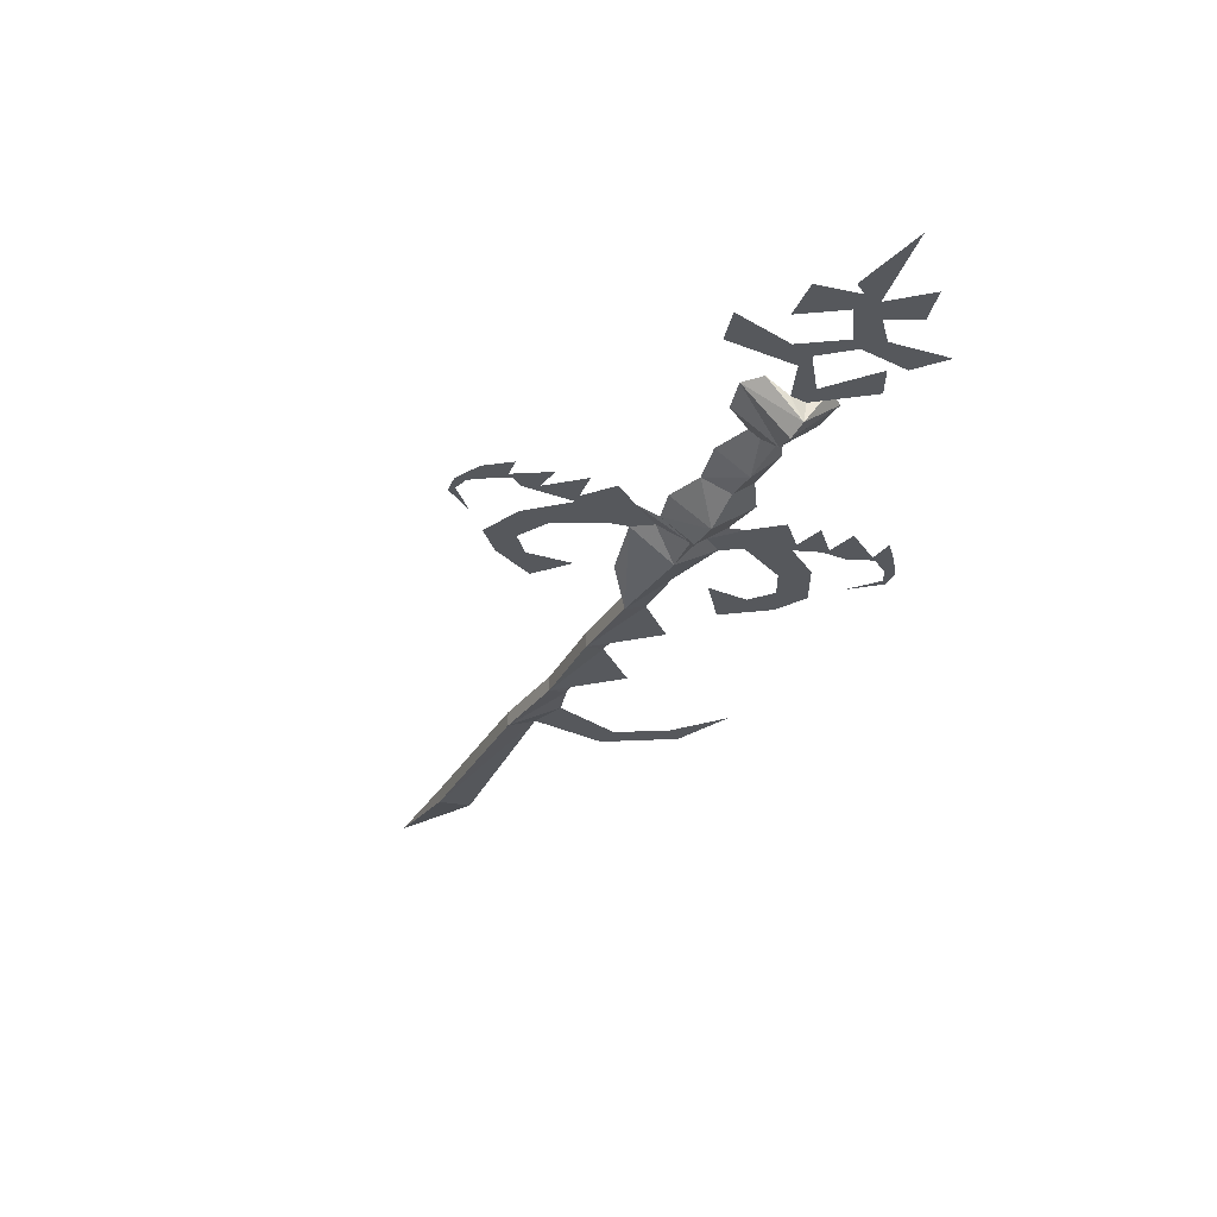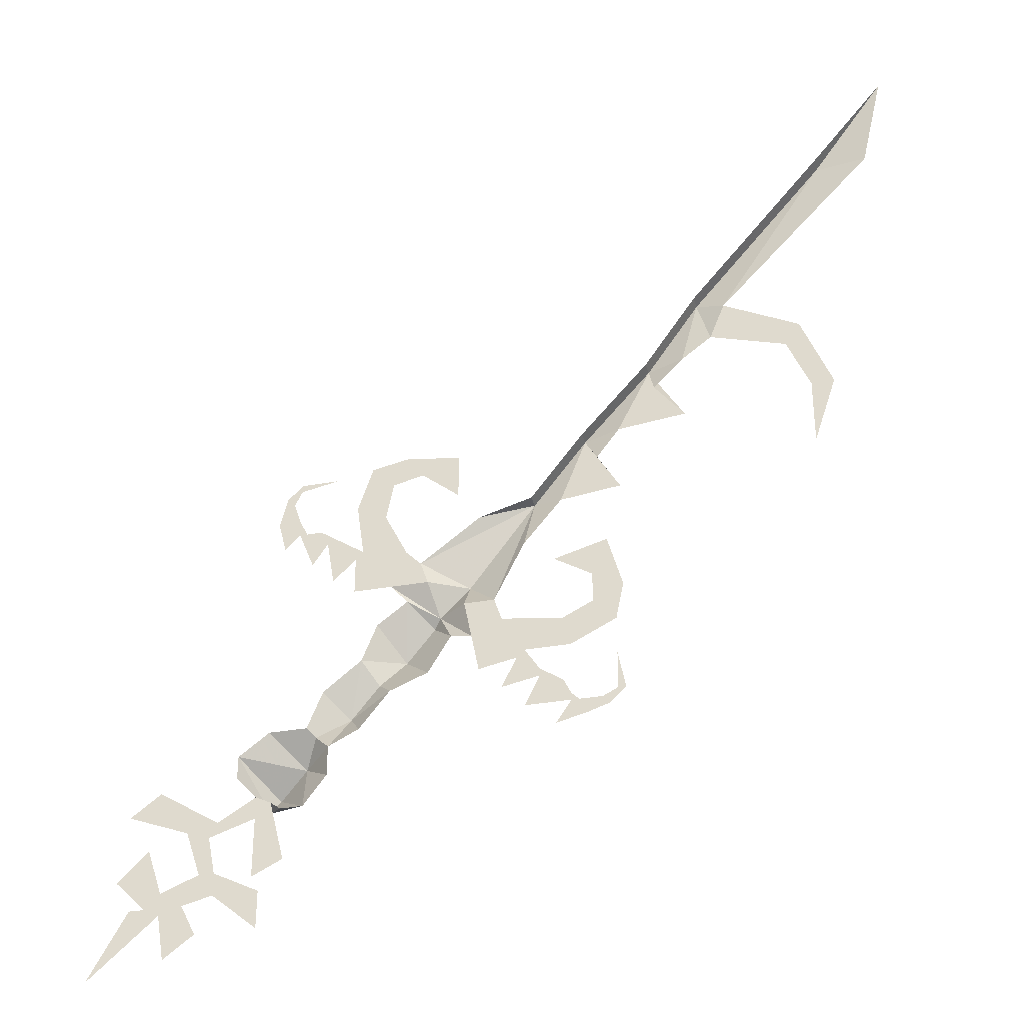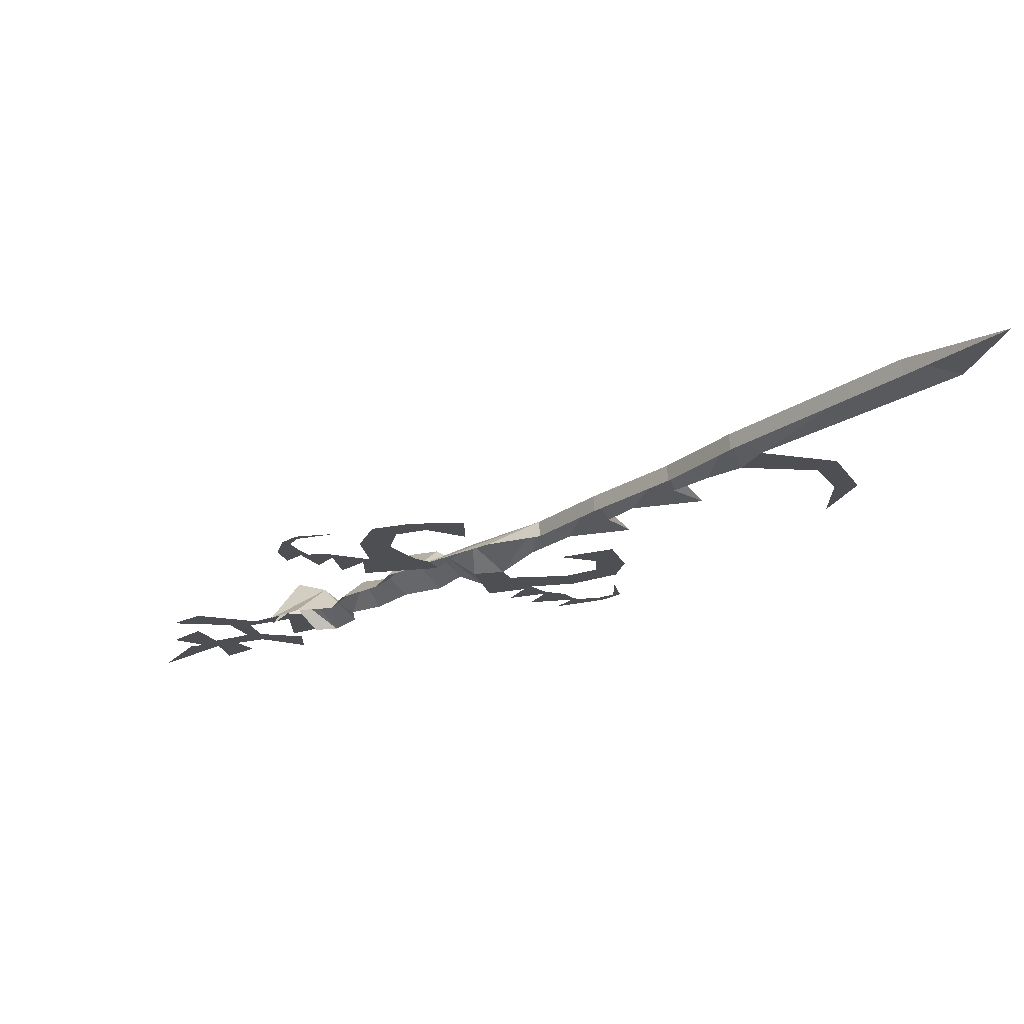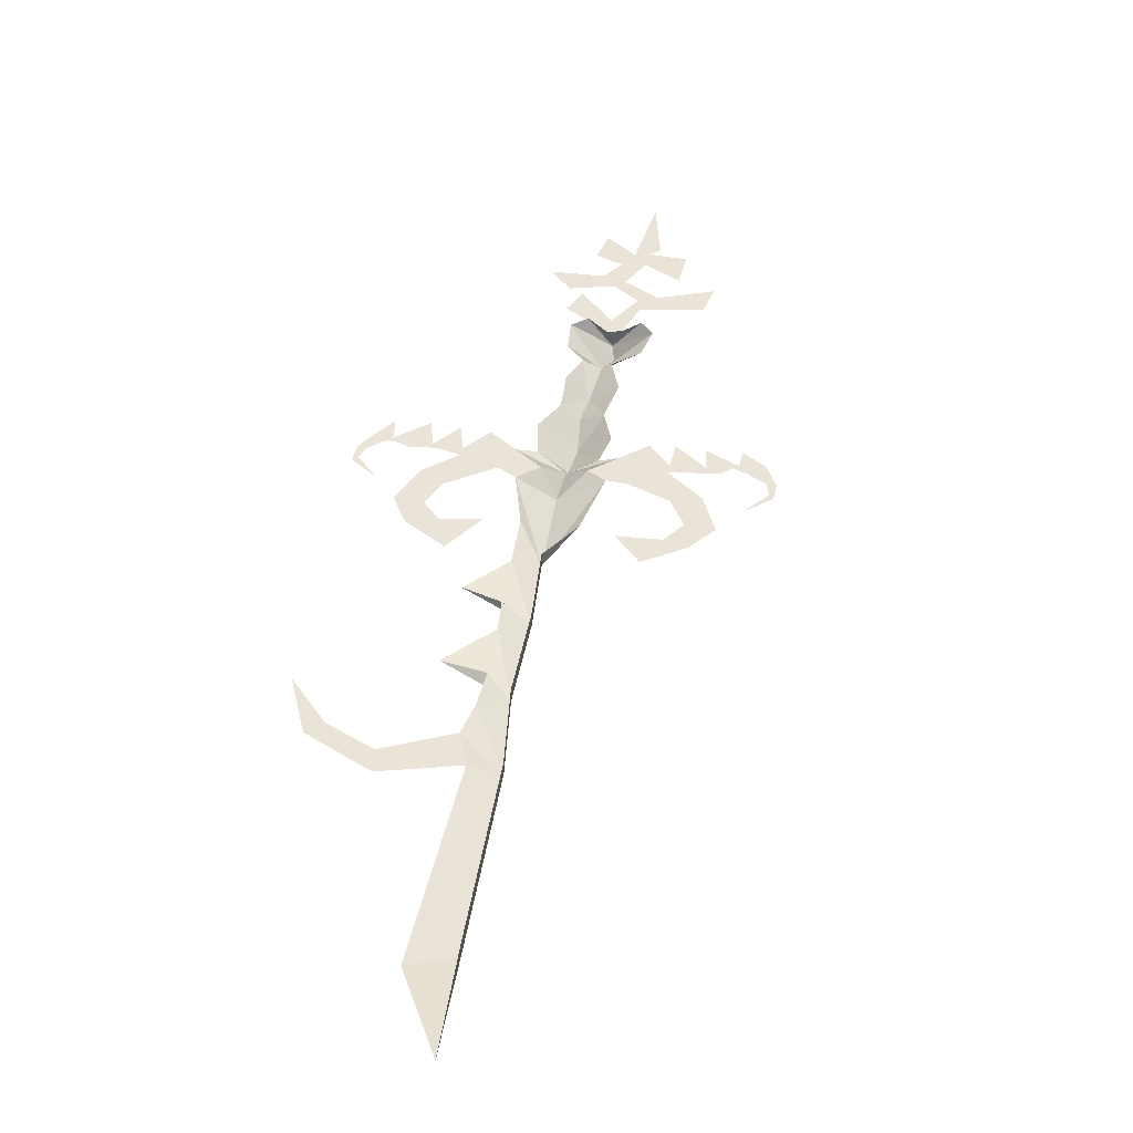
<metadata>
{"format":"obj","ext":"obj","renderer":"f3d","projection":"perspective","resolution":1024,"background":"white","views":[{"elev":-28.1,"azim":116.6,"up":"+Y"},{"elev":-33.2,"azim":-166.0,"up":"+Z"},{"elev":71.4,"azim":175.8,"up":"+Z"},{"elev":42.8,"azim":-31.8,"up":"+Y"}]}
</metadata>
<code>
v 0.1328 -0.01562 -0.02344
v 0.1172 -0.01562 -0.04688
v 0.1094 -0.01562 -0.03906
v 0.1406 -0.01562 -0.07031
v 0.1484 -0.01562 -0.02344
v 0.1562 -0.01562 -0.007812
v 0.1719 -0.01562 -0.007812
v 0.1641 -0.01562 -0.04688
v 0.1797 -0.01562 -0.007812
v 0.1797 -0.01562 0.007812
v 0.1953 -0.01562 0.03906
v 0.1875 -0.01562 0.03125
v 0.2031 -0.01562 0.007812
v 0.1953 -0.01562 -0.02344
v 0.03906 -0.01562 -0.08594
v 0.07812 -0.01562 -0.08594
v 0.0625 -0.01562 -0.04688
v 0.04688 -0.01562 -0.0625
v 0 -0.03906 -0.08594
v 0.03125 -0.03906 -0.1172
v 0.0625 -0.02344 -0.1016
v 0.03906 -0.04688 -0.125
v 0.07031 -0.05469 -0.1562
v 0.09375 -0.02344 -0.125
v 0.1094 -0.02344 -0.1641
v 0.09375 -0.03906 -0.1875
v 0.125 -0.04688 -0.2188
v 0.1484 -0.02344 -0.1953
v 0.1641 -0.02344 -0.2344
v 0.1562 -0.03125 -0.2422
v 0.1719 -0.05469 -0.2656
v 0.2031 -0.02344 -0.2344
v 0.2344 -0.02344 -0.2578
v 0.2031 -0.07031 -0.2891
v 0.2109 -0.0625 -0.3047
v 0.2344 -0.02344 -0.2812
v 0.2188 -0.03906 -0.2969
v 0.2031 -0.03906 -0.3047
v 0.2188 -0.03906 -0.3203
v 0.2656 -0.03906 -0.3359
v 0.2578 -0.03906 -0.3203
v 0.2891 -0.03906 -0.3281
v 0.3203 -0.03906 -0.2812
v 0.3516 -0.03906 -0.3047
v 0.1172 -0.01562 -0.08594
v 0.08594 -0.01562 0
v 0.1172 -0.01562 0.01562
v 0.1016 -0.01562 0.0625
v 0.07812 -0.01562 0.03906
v 0.0625 -0.01562 0.07031
v 0.04688 -0.01562 0.04688
v 0.007812 -0.01562 0.0625
v 0.007812 -0.01562 0.01562
v -0.07031 -0.03125 0
v -0.03125 -0.01562 -0.1172
v 0 -0.01562 -0.1172
v -0.007812 -0.01562 -0.1562
v 0.01562 -0.02344 -0.1484
v 0.03906 -0.02344 -0.1875
v 0.07812 -0.02344 -0.2031
v 0.1094 -0.02344 -0.2422
v 0.1406 -0.02344 -0.2578
v 0.1406 -0.02344 -0.2891
v 0.1641 -0.02344 -0.3203
v 0.1875 -0.02344 -0.3203
v -0.01562 -0.01562 -0.01562
v -0.07031 -0.01562 0
v -0.125 -0.03125 0.07031
v -0.1016 -0.01562 -0.007812
v -0.0625 -0.01562 -0.05469
v 0.1797 -0.01562 0.05469
v 0.1797 -0.01562 0.04688
v 0.1406 -0.01562 0.05469
v -0.1641 -0.01562 0.07031
v -0.1953 -0.03125 0.1484
v -0.2344 -0.01562 0.07812
v -0.2031 -0.01562 0.1172
v -0.1016 -0.01562 -0.2188
v -0.07812 -0.01562 -0.2031
v -0.07812 -0.01562 -0.2109
v -0.1094 -0.01562 -0.2344
v -0.03906 -0.01562 -0.2188
v -0.05469 -0.01562 -0.1875
v -0.0625 -0.01562 -0.1797
v -0.03906 -0.01562 -0.1406
v -0.1016 -0.01562 -0.1484
v -0.1094 -0.01562 -0.1797
v -0.1562 -0.01562 -0.1562
v -0.1328 -0.01562 -0.1328
v -0.1641 -0.01562 -0.1172
v -0.1328 -0.01562 -0.1016
v -0.1484 -0.01562 -0.0625
v -0.09375 -0.01562 -0.07812
v -0.01562 -0.01562 -0.1953
v -0.0625 -0.01562 -0.2422
v -0.1094 -0.01562 -0.2422
v -0.1172 -0.01562 -0.2422
v -0.125 -0.01562 -0.2578
v -0.09375 -0.01562 -0.2656
v -0.1406 -0.01562 -0.2422
v -0.1484 -0.01562 -0.25
v -0.1562 -0.01562 -0.2344
v -0.1641 -0.01562 -0.2344
v -0.1562 -0.01562 -0.1953
v -0.1641 -0.01562 0
v -0.1406 -0.01562 0.03906
v -0.2344 -0.01562 0.1484
v -0.25 -0.03125 0.2266
v -0.2656 -0.01562 0.1719
v -0.2812 -0.01562 0.2109
v -0.3594 -0.01562 0.1719
v -0.3438 -0.01562 0.1484
v -0.3906 -0.01562 0.09375
v -0.3672 -0.01562 0.09375
v -0.3672 -0.01562 0.02344
v -0.3906 -0.03125 0.3906
v -0.4453 -0.01562 0.3828
v -0.4688 -0.01562 0.4844
v -0.3906 -0.01562 0.3906
v -0.25 -0.01562 0.2266
v -0.1953 -0.01562 0.1484
v -0.125 -0.01562 0.07031
v 0.1875 -0.03906 -0.3672
v 0.2188 -0.03906 -0.3828
v 0.2578 -0.03906 -0.375
v 0.2734 -0.03906 -0.375
v 0.2578 -0.03906 -0.3984
v 0.2891 -0.03906 -0.4062
v 0.3125 -0.03906 -0.3906
v 0.3125 -0.03906 -0.4141
v 0.3281 -0.03906 -0.4062
v 0.3594 -0.03906 -0.375
v 0.3281 -0.03906 -0.3438
v 0.2109 -0.03906 -0.3984
v 0.2109 -0.03906 -0.4375
v 0.3438 -0.03906 -0.4062
v 0.3828 -0.03906 -0.4766
v 0.2734 -0.03906 -0.4375
v 0.3047 -0.03906 -0.4609
f 1 2 3
f 1 3 2
f 1 2 4
f 1 4 5
f 1 5 6
f 1 6 5
f 5 6 7
f 5 7 6
f 7 5 8
f 7 8 9
f 7 9 10
f 7 10 9
f 11 10 12
f 11 12 13
f 13 12 10
f 13 10 9
f 13 9 14
f 15 16 17
f 15 17 18
f 15 18 19
f 15 19 20
f 15 20 16
f 16 20 21
f 21 20 22
f 29 30 31
f 32 31 33
f 33 31 34
f 33 34 35
f 33 35 36
f 2 17 16
f 2 16 45
f 2 3 17
f 17 3 46
f 46 3 47
f 46 47 48
f 46 48 49
f 49 48 50
f 49 50 51
f 51 50 52
f 51 52 53
f 19 55 56
f 19 56 20
f 20 56 57
f 20 57 58
f 20 58 22
f 30 62 31
f 31 63 64
f 31 64 34
f 34 64 35
f 35 64 65
f 54 66 67
f 54 67 68
f 12 71 11
f 12 11 72
f 12 72 71
f 71 72 11
f 72 71 73
f 72 73 71
f 78 79 80
f 78 80 81
f 78 81 80
f 78 80 79
f 79 80 82
f 79 82 83
f 79 83 84
f 84 83 85
f 84 85 86
f 84 86 87
f 87 86 88
f 88 86 89
f 88 89 90
f 90 89 91
f 90 91 92
f 92 91 93
f 56 85 57
f 57 85 83
f 57 83 94
f 80 81 95
f 95 81 96
f 96 81 97
f 96 97 98
f 96 98 99
f 98 97 100
f 98 100 101
f 101 100 102
f 101 102 103
f 101 103 100
f 100 103 102
f 102 103 104
f 102 104 103
f 85 56 55
f 118 116 119
f 119 116 120
f 120 116 108
f 120 108 121
f 121 108 75
f 121 75 122
f 122 75 68
f 122 68 67
f 21 22 23
f 21 23 24
f 24 23 25
f 25 23 26
f 25 26 27
f 25 27 28
f 28 27 29
f 29 27 30
f 22 58 23
f 23 58 59
f 23 59 60
f 23 60 26
f 26 60 27
f 27 60 61
f 27 61 62
f 27 62 30
f 29 31 32
f 36 35 37
f 37 35 38
f 31 62 63
f 35 65 38
f 37 38 39
f 37 39 40
f 37 40 41
f 41 40 42
f 41 42 43
f 43 42 44
f 39 123 124
f 123 39 38
f 42 40 125
f 42 125 126
f 126 125 127
f 126 127 128
f 126 128 129
f 129 128 130
f 129 130 131
f 129 131 132
f 129 132 133
f 134 135 127
f 134 127 125
f 136 131 130
f 136 130 137
f 130 128 138
f 130 138 139
f 18 54 19
f 18 66 54
f 19 54 55
f 54 68 69
f 54 69 70
f 54 70 55
f 74 68 75
f 74 75 76
f 76 75 77
f 76 77 75
f 69 68 105
f 105 68 106
f 105 106 68
f 106 68 74
f 77 75 107
f 107 75 108
f 107 108 109
f 109 108 110
f 110 108 116
f 110 116 117
f 109 110 111
f 109 111 112
f 112 111 113
f 112 113 114
f 114 113 115
f 117 116 118

</code>
